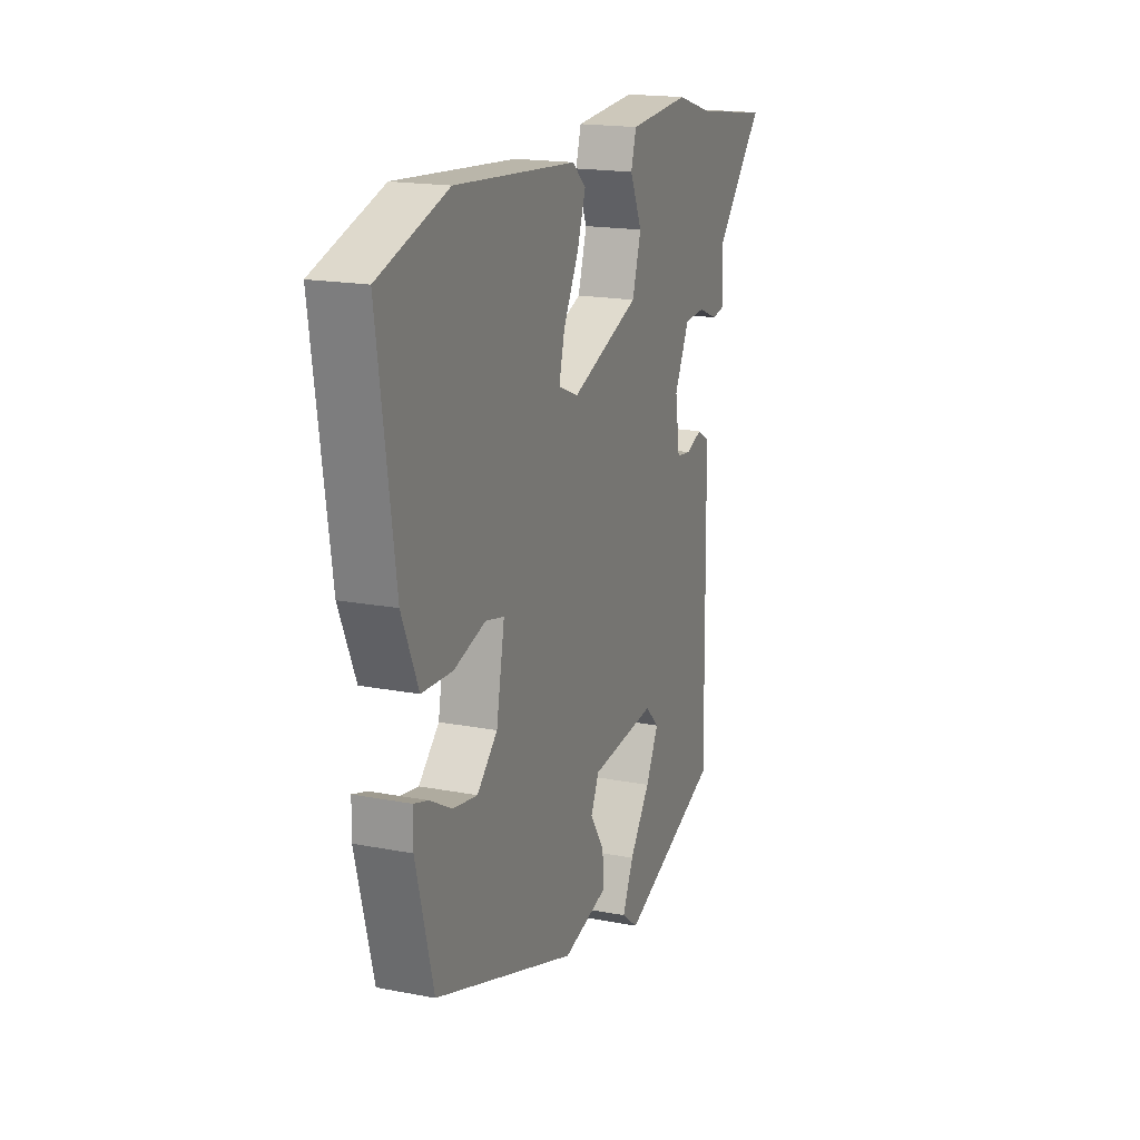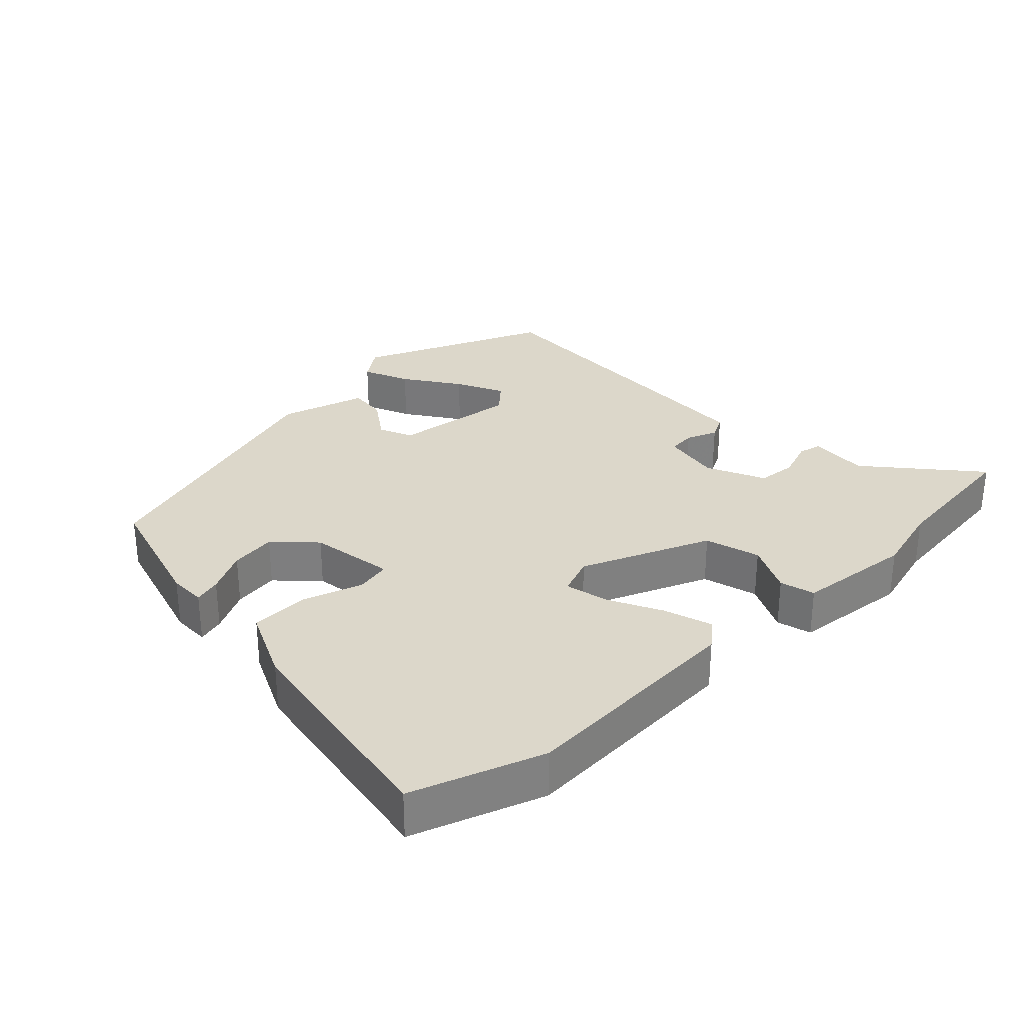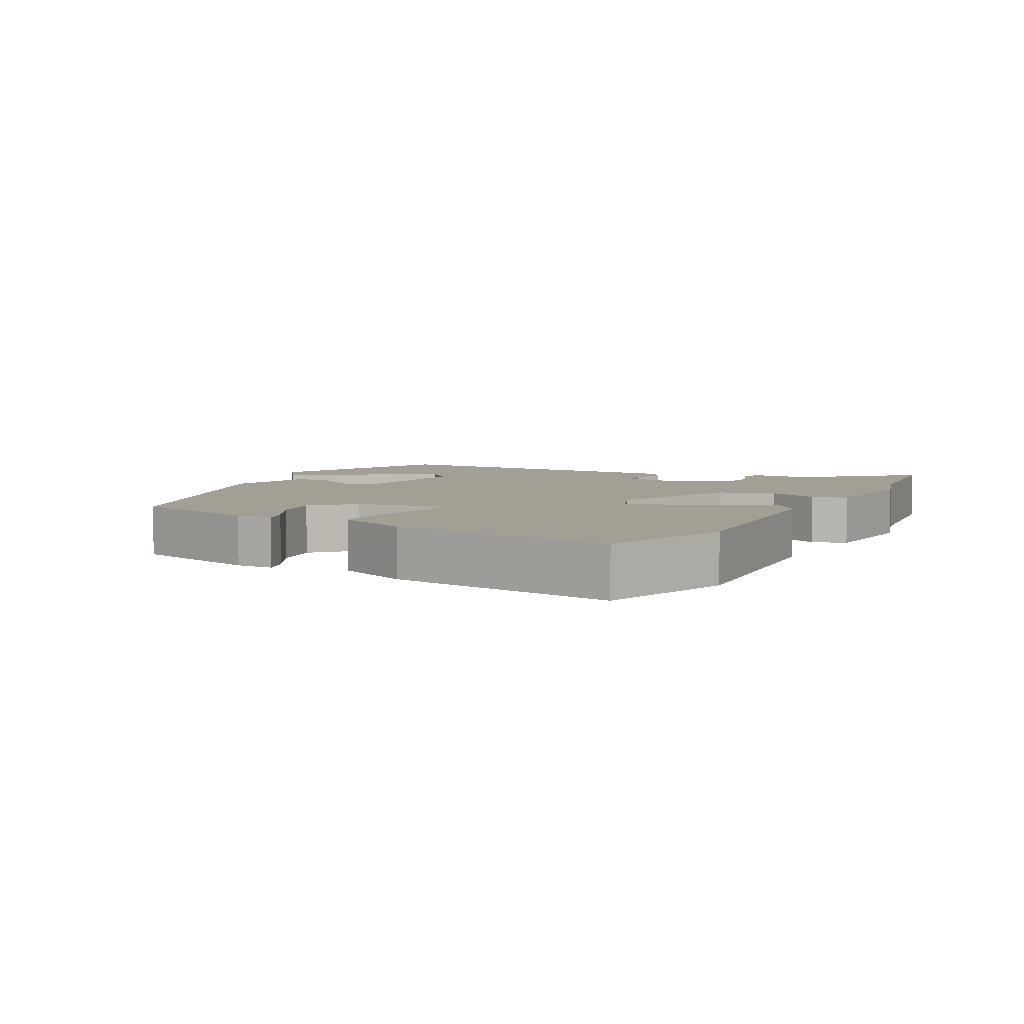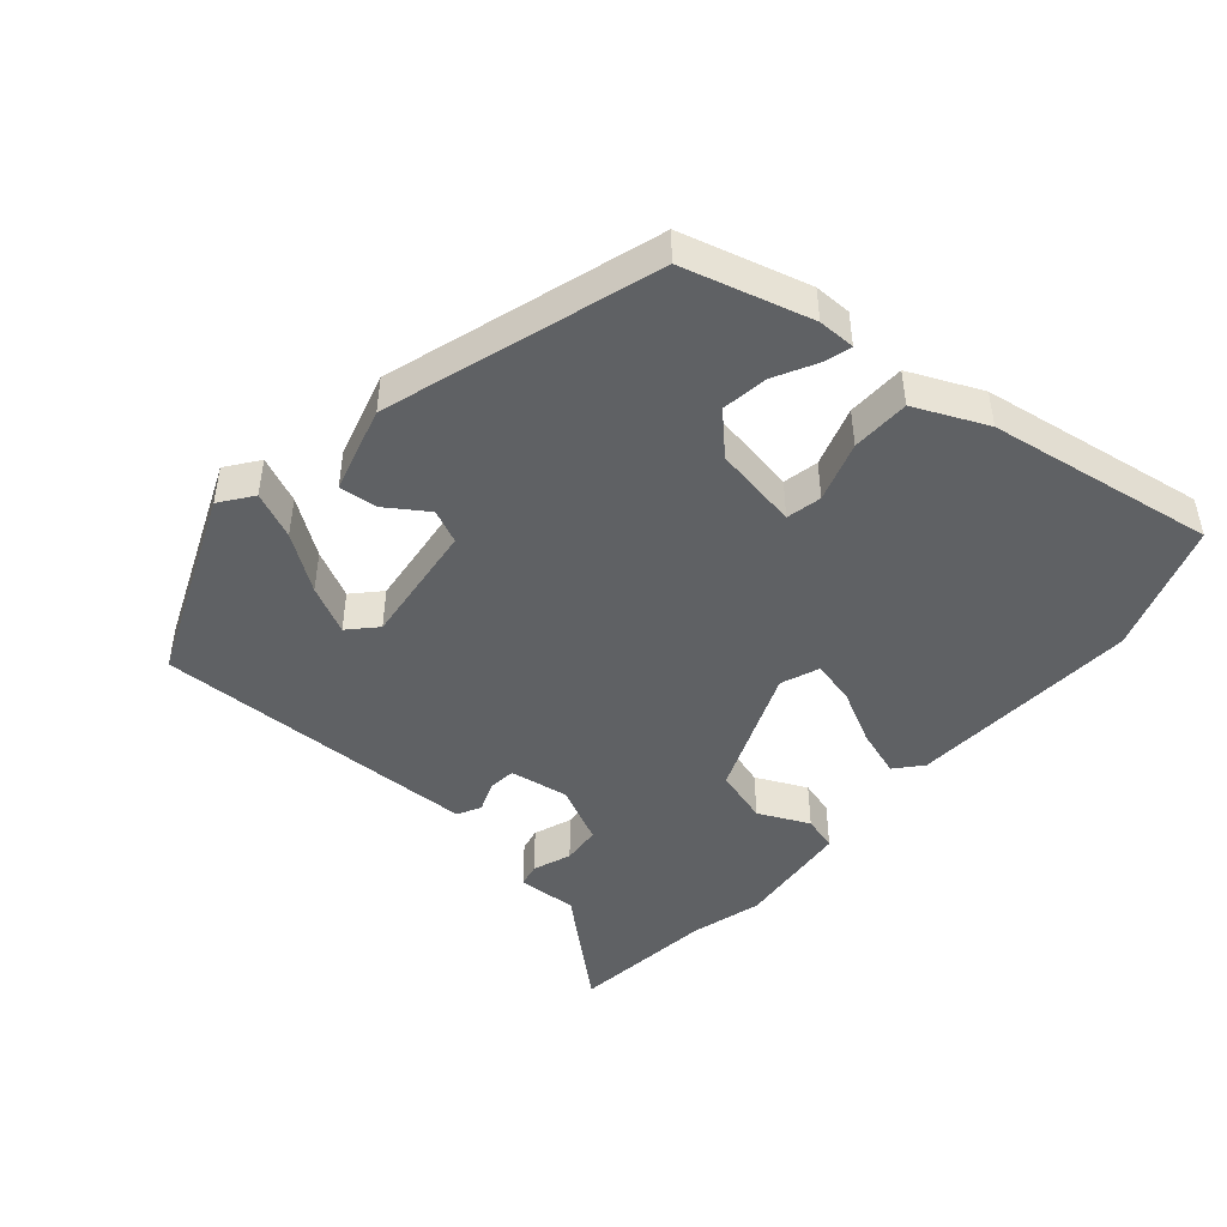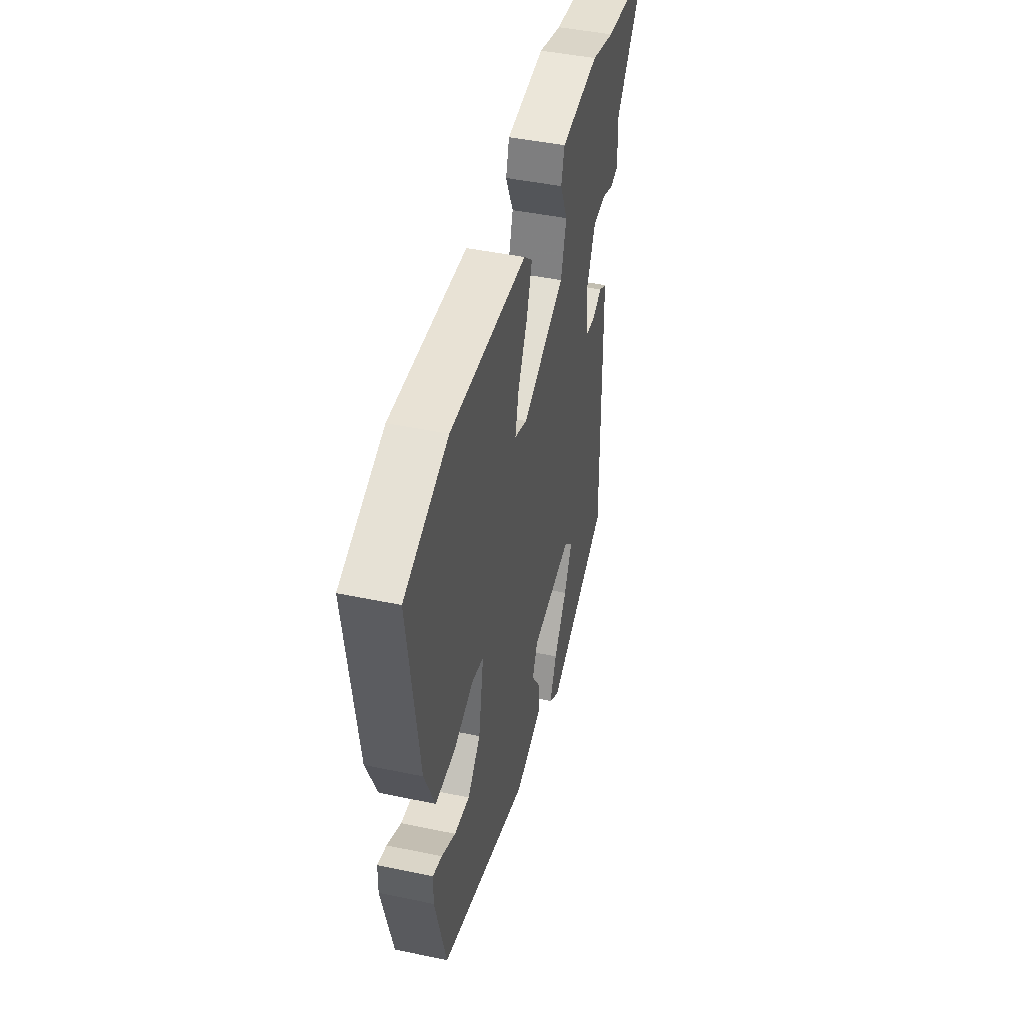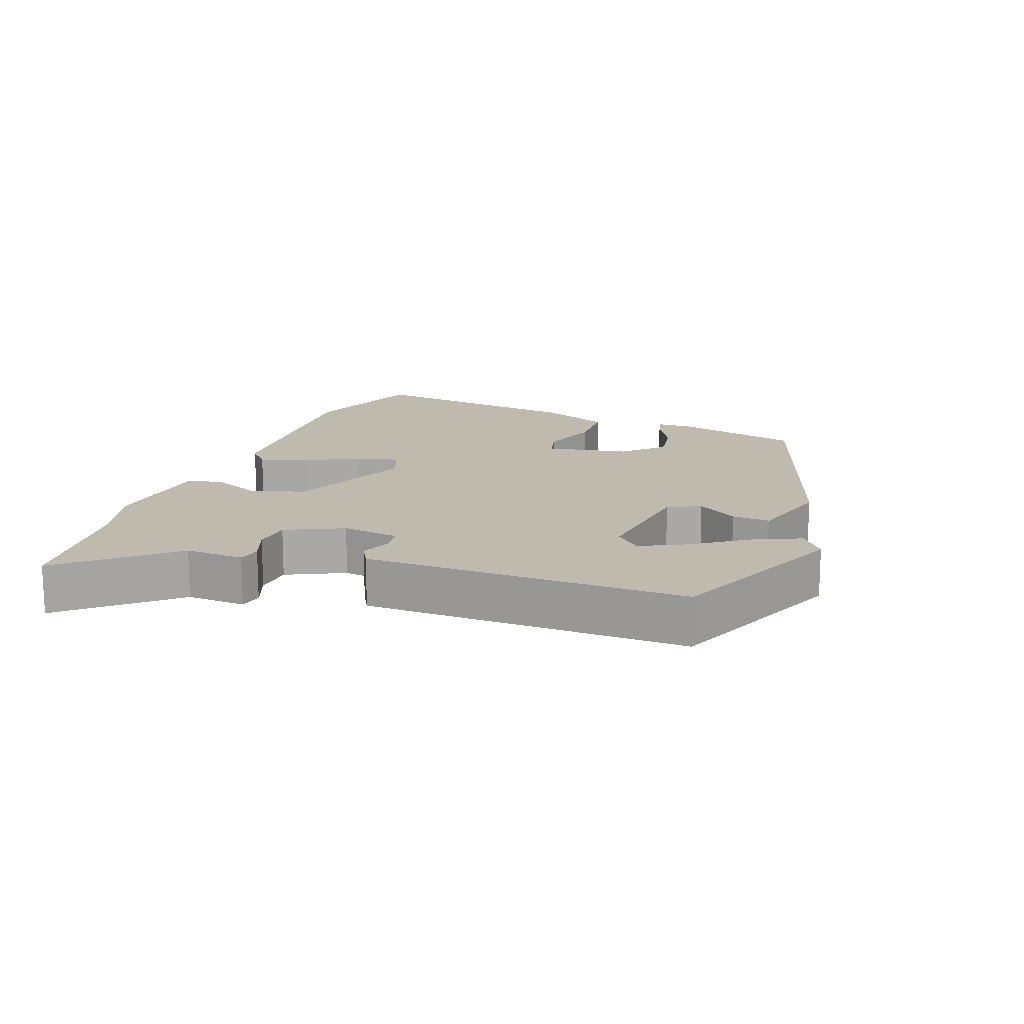
<metadata>
{"format":"obj","ext":"obj","renderer":"f3d","projection":"perspective","resolution":1024,"background":"white","views":[{"elev":17.8,"azim":-69.2,"up":"+Z"},{"elev":30.4,"azim":-42.5,"up":"+Y"},{"elev":5.5,"azim":-61.6,"up":"+Y"},{"elev":-46.4,"azim":-129.9,"up":"+Y"},{"elev":44.8,"azim":-76.3,"up":"+Z"},{"elev":15.4,"azim":110.7,"up":"+Y"}]}
</metadata>
<code>
v -0.571 0.07 0.477
v -0.377 0.07 0.54
v -0.036 0.07 0.513
v 0.002 0.07 0.479
v -0.022 0.07 0.409
v -0.064 0.07 0.33
v -0.08 0.07 0.266
v -0.024 0.07 0.243
v 0.168 0.07 0.317
v 0.193 0.07 0.398
v 0.159 0.07 0.473
v 0.174 0.07 0.524
v 0.346 0.07 0.538
v 0.45 0.07 0.507
v 0.663 0.07 0.478
v 0.525 0.07 0.324
v 0.529 0.07 0.236
v 0.494 0.07 0.229
v 0.438 0.07 0.251
v 0.38 0.07 0.247
v 0.338 0.07 0.162
v 0.351 0.07 0.075
v 0.391 0.07 0.07
v 0.437 0.07 0.087
v 0.471 0.07 0.068
v 0.473 0.07 -0.048
v 0.478 0.07 -0.414
v 0.197 0.07 -0.526
v 0.15 0.07 -0.49
v 0.181 0.07 -0.422
v 0.239 0.07 -0.342
v 0.275 0.07 -0.272
v 0.236 0.07 -0.234
v 0.052 0.07 -0.253
v 0.029 0.07 -0.302
v 0.069 0.07 -0.363
v 0.074 0.07 -0.42
v -0.054 0.07 -0.454
v -0.452 0.07 -0.321
v -0.501 0.07 -0.132
v -0.5 0.07 -0.077
v -0.46 0.07 -0.089
v -0.398 0.07 -0.123
v -0.33 0.07 -0.134
v -0.273 0.07 -0.079
v -0.25 0.07 0.046
v -0.302 0.07 0.058
v -0.391 0.07 0.031
v -0.477 0.07 0.035
v -0.523 0.07 0.142
v -0.571 0 0.477
v -0.377 0 0.54
v -0.036 0 0.513
v 0.002 0 0.479
v -0.022 0 0.409
v -0.064 0 0.33
v -0.08 0 0.266
v -0.024 0 0.243
v 0.168 0 0.317
v 0.193 0 0.398
v 0.159 0 0.473
v 0.174 0 0.524
v 0.346 0 0.538
v 0.45 0 0.507
v 0.663 0 0.478
v 0.525 0 0.324
v 0.529 0 0.236
v 0.494 0 0.229
v 0.438 0 0.251
v 0.38 0 0.247
v 0.338 0 0.162
v 0.351 0 0.075
v 0.391 0 0.07
v 0.437 0 0.087
v 0.471 0 0.068
v 0.473 0 -0.048
v 0.478 0 -0.414
v 0.197 0 -0.526
v 0.15 0 -0.49
v 0.181 0 -0.422
v 0.239 0 -0.342
v 0.275 0 -0.272
v 0.236 0 -0.234
v 0.052 0 -0.253
v 0.029 0 -0.302
v 0.069 0 -0.363
v 0.074 0 -0.42
v -0.054 0 -0.454
v -0.452 0 -0.321
v -0.501 0 -0.132
v -0.5 0 -0.077
v -0.46 0 -0.089
v -0.398 0 -0.123
v -0.33 0 -0.134
v -0.273 0 -0.079
v -0.25 0 0.046
v -0.302 0 0.058
v -0.391 0 0.031
v -0.477 0 0.035
v -0.523 0 0.142
f 47 48 49 50
f 46 47 50 1
f 40 41 42 43
f 40 43 44
f 39 40 44
f 38 39 44 45
f 35 36 37 38
f 34 35 38 45
f 28 29 30 31
f 28 31 32
f 27 28 32
f 26 27 32 33
f 23 24 25 26
f 22 23 26 33
f 16 17 18 19
f 14 15 16 19
f 14 19 20
f 13 14 20 21
f 10 11 12 13
f 9 10 13 21
f 3 4 5 6
f 3 6 7
f 46 1 2 3
f 46 3 7
f 45 46 7 8
f 22 33 34 45
f 21 22 45
f 8 9 21 45
f 100 99 98 97
f 51 100 97 96
f 93 92 91 90
f 94 93 90
f 94 90 89
f 95 94 89 88
f 88 87 86 85
f 95 88 85 84
f 81 80 79 78
f 82 81 78
f 82 78 77
f 83 82 77 76
f 76 75 74 73
f 83 76 73 72
f 69 68 67 66
f 69 66 65 64
f 70 69 64
f 71 70 64 63
f 63 62 61 60
f 71 63 60 59
f 56 55 54 53
f 57 56 53
f 53 52 51 96
f 57 53 96
f 58 57 96 95
f 95 84 83 72
f 95 72 71
f 95 71 59 58
f 1 51 52 2
f 2 52 53 3
f 3 53 54 4
f 4 54 55 5
f 5 55 56 6
f 6 56 57 7
f 7 57 58 8
f 8 58 59 9
f 9 59 60 10
f 10 60 61 11
f 11 61 62 12
f 12 62 63 13
f 13 63 64 14
f 14 64 65 15
f 15 65 66 16
f 16 66 67 17
f 17 67 68 18
f 18 68 69 19
f 19 69 70 20
f 20 70 71 21
f 21 71 72 22
f 22 72 73 23
f 23 73 74 24
f 24 74 75 25
f 25 75 76 26
f 26 76 77 27
f 27 77 78 28
f 28 78 79 29
f 29 79 80 30
f 30 80 81 31
f 31 81 82 32
f 32 82 83 33
f 33 83 84 34
f 34 84 85 35
f 35 85 86 36
f 36 86 87 37
f 37 87 88 38
f 38 88 89 39
f 39 89 90 40
f 40 90 91 41
f 41 91 92 42
f 42 92 93 43
f 43 93 94 44
f 44 94 95 45
f 45 95 96 46
f 46 96 97 47
f 47 97 98 48
f 48 98 99 49
f 49 99 100 50
f 50 100 51 1

</code>
